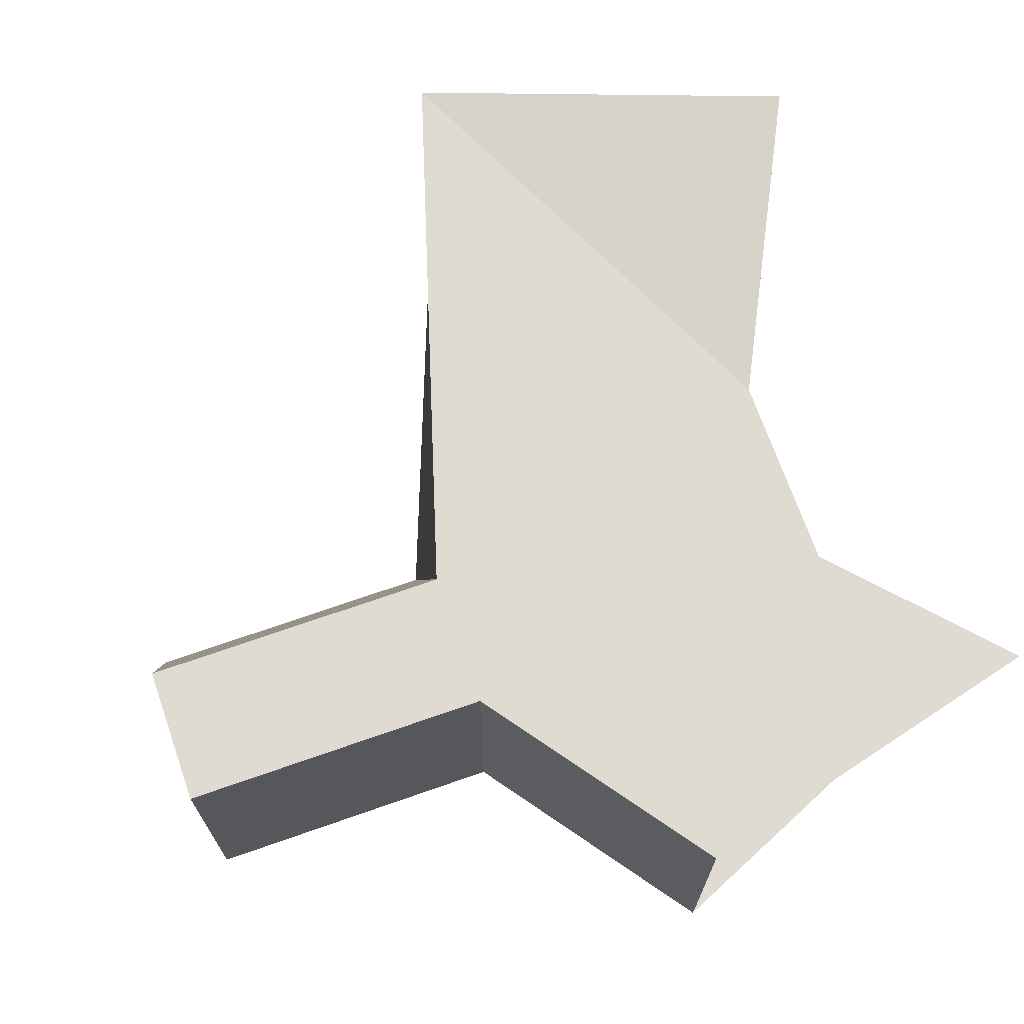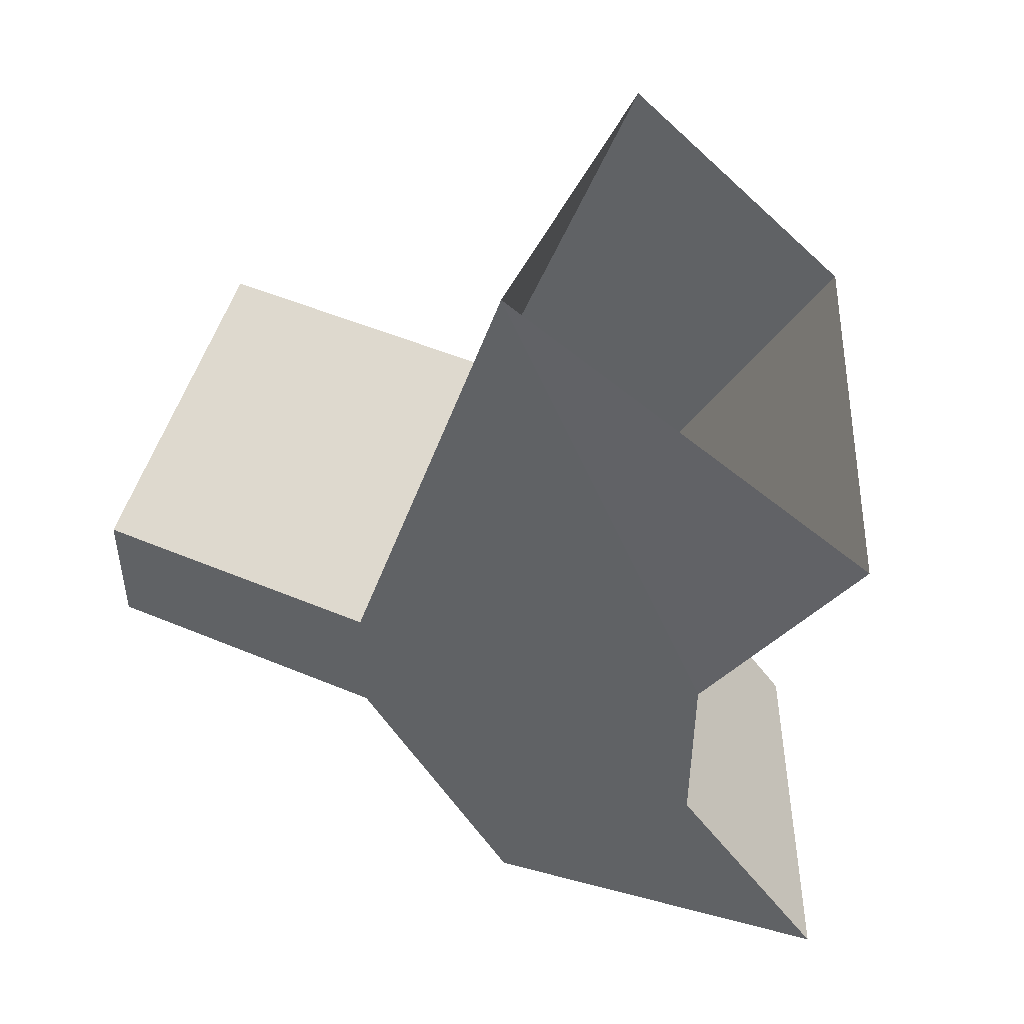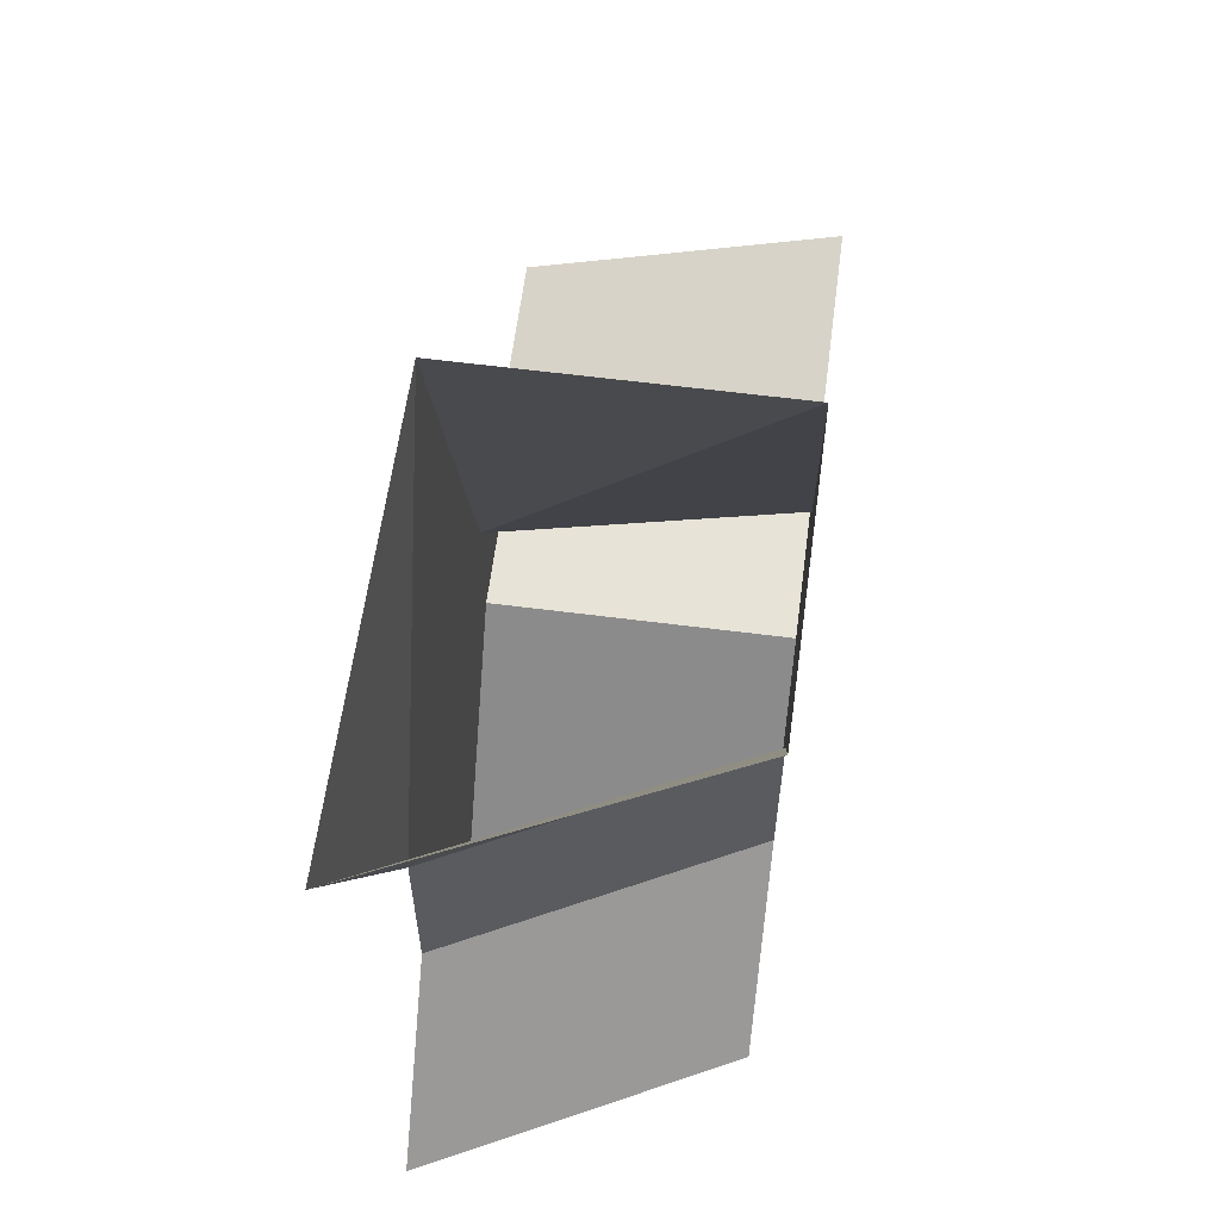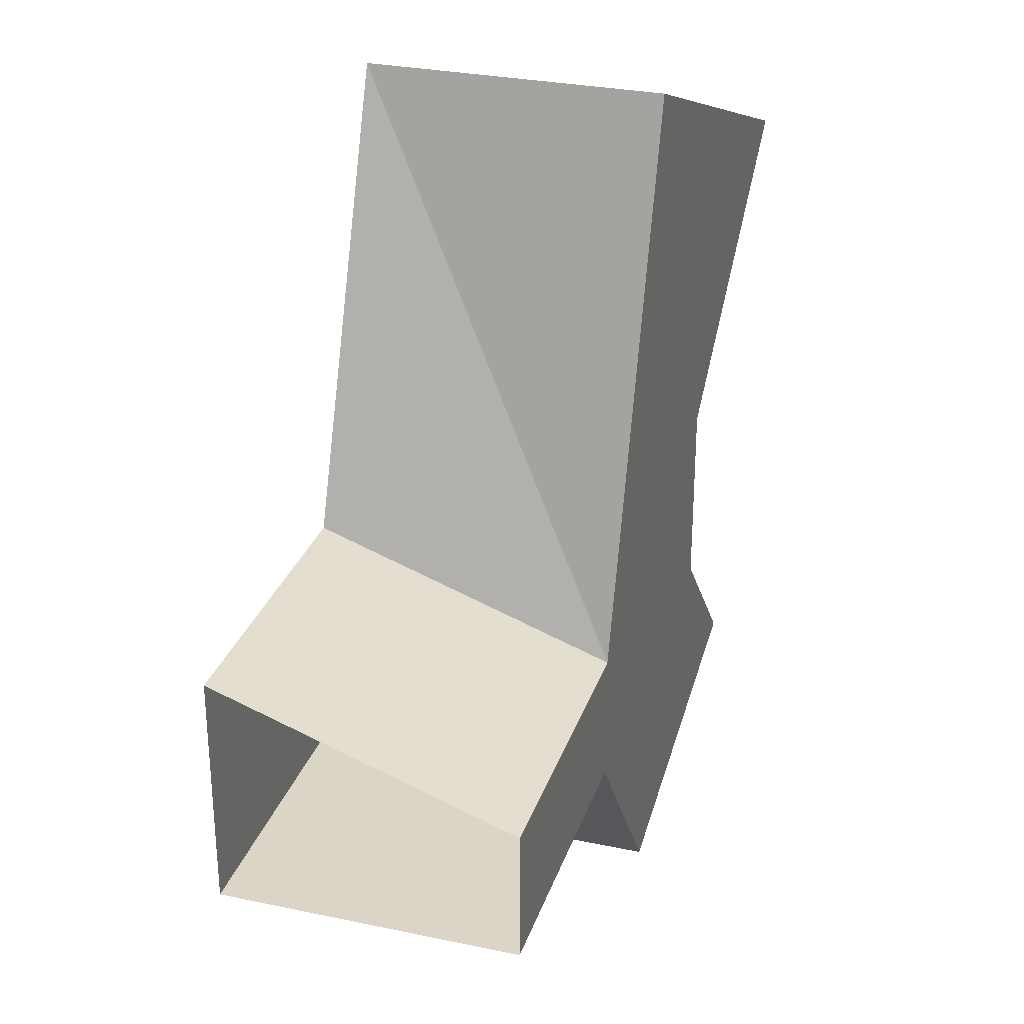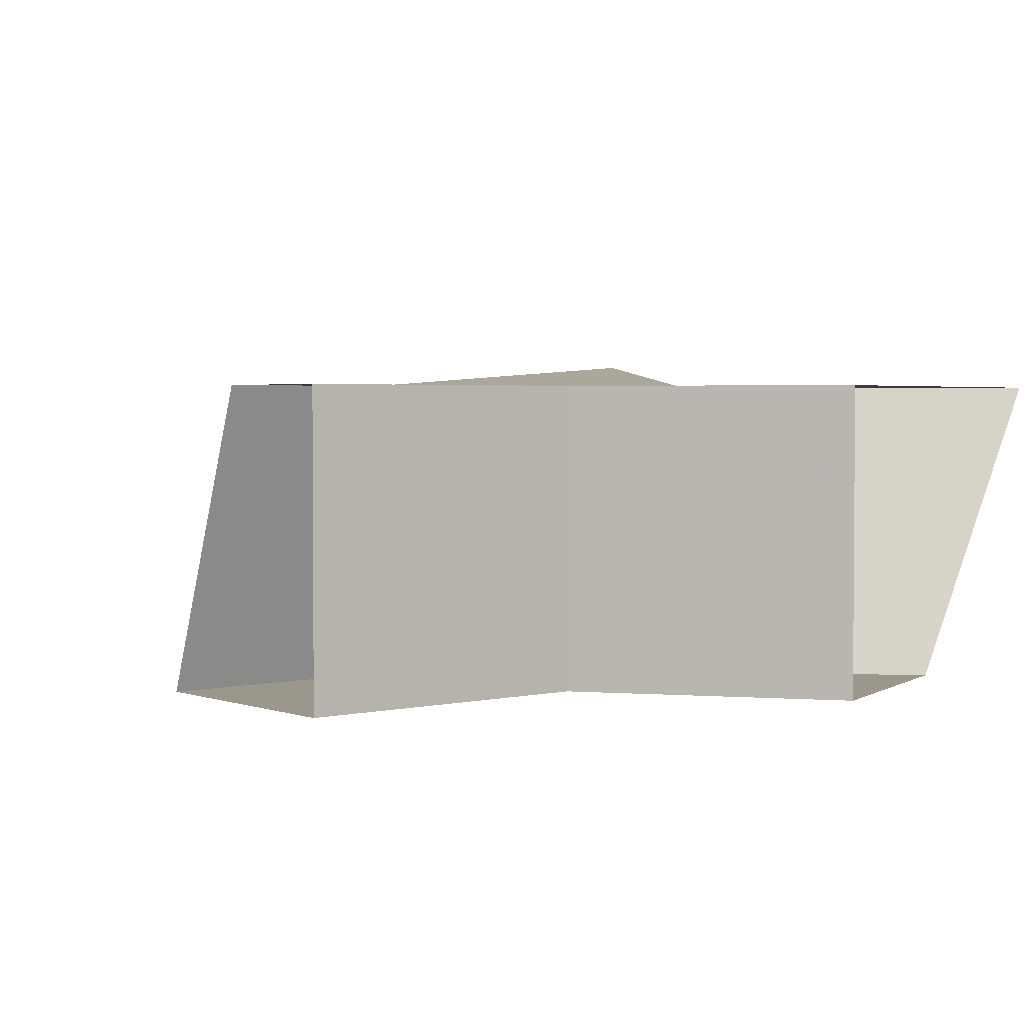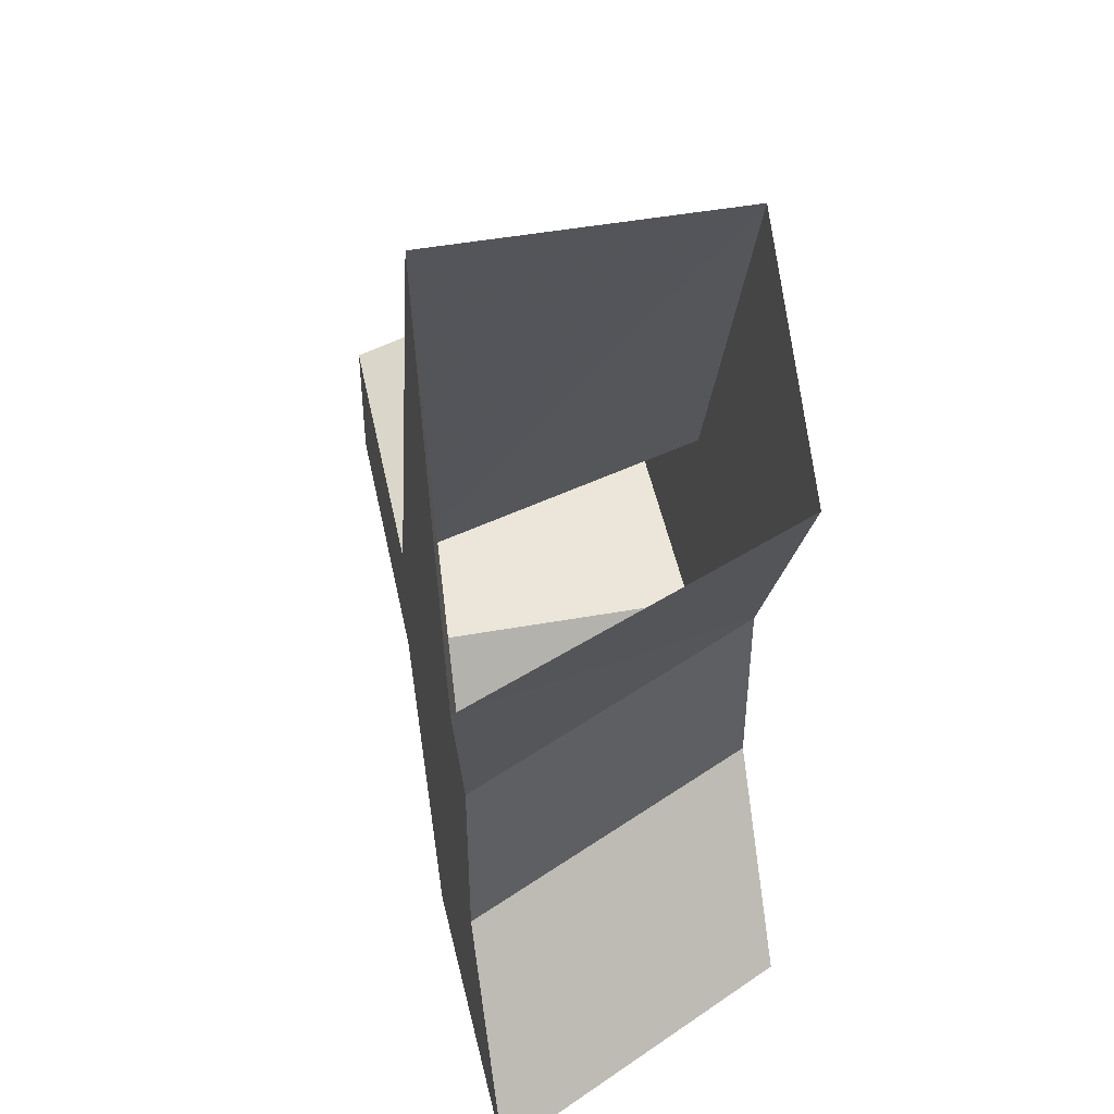
<metadata>
{"format":"obj","ext":"obj","renderer":"f3d","projection":"perspective","resolution":1024,"background":"white","views":[{"elev":69.9,"azim":-19.3,"up":"+Z"},{"elev":49.7,"azim":24.9,"up":"+Y"},{"elev":61.7,"azim":97.4,"up":"+Y"},{"elev":29.6,"azim":-72.8,"up":"+Y"},{"elev":2.7,"azim":-39.1,"up":"+Z"},{"elev":47.5,"azim":78.6,"up":"+Y"}]}
</metadata>
<code>
g default
v 50  -1  10
v 50  -10  10
v 50  -10  -10
v 50  6  -10
v 70  -1 10
v 70  -10 10
v 70  -10  -10
v 70  6   -10
v 95  5   10
v 95  -8  10
v 85  -8  -10
v 85  5  -10
v 81  35  10
v 81  -25  10
v 81  -25 -10
v 81  35 -10
v 105  25  12
v 105  -19   10
v 95  -19  -10
v 95  25  -10
g pPlane1
f 1 5 6
f 2 1 6
f 2 6 7
f 2 7 3
f 3 7 4
f 4 7 8
f 4 8 5
f 4 5 1
f 13 17 9
f 13 9 5
f 5 9 10
f 5 10 6
f 10 14 6
f 10 18 14
f 14 15 6
f 6 15 7
f 15 19 11
f 15 11 7
f 7 11 12
f 7 12 8
f 8 12 16
f 12 20 16
f 8 16 5
f 5 16 13
f 20 12 17
f 17 12 9
f 12 11 9
f 9 11 10
f 10 11 18
f 11 19 18

</code>
